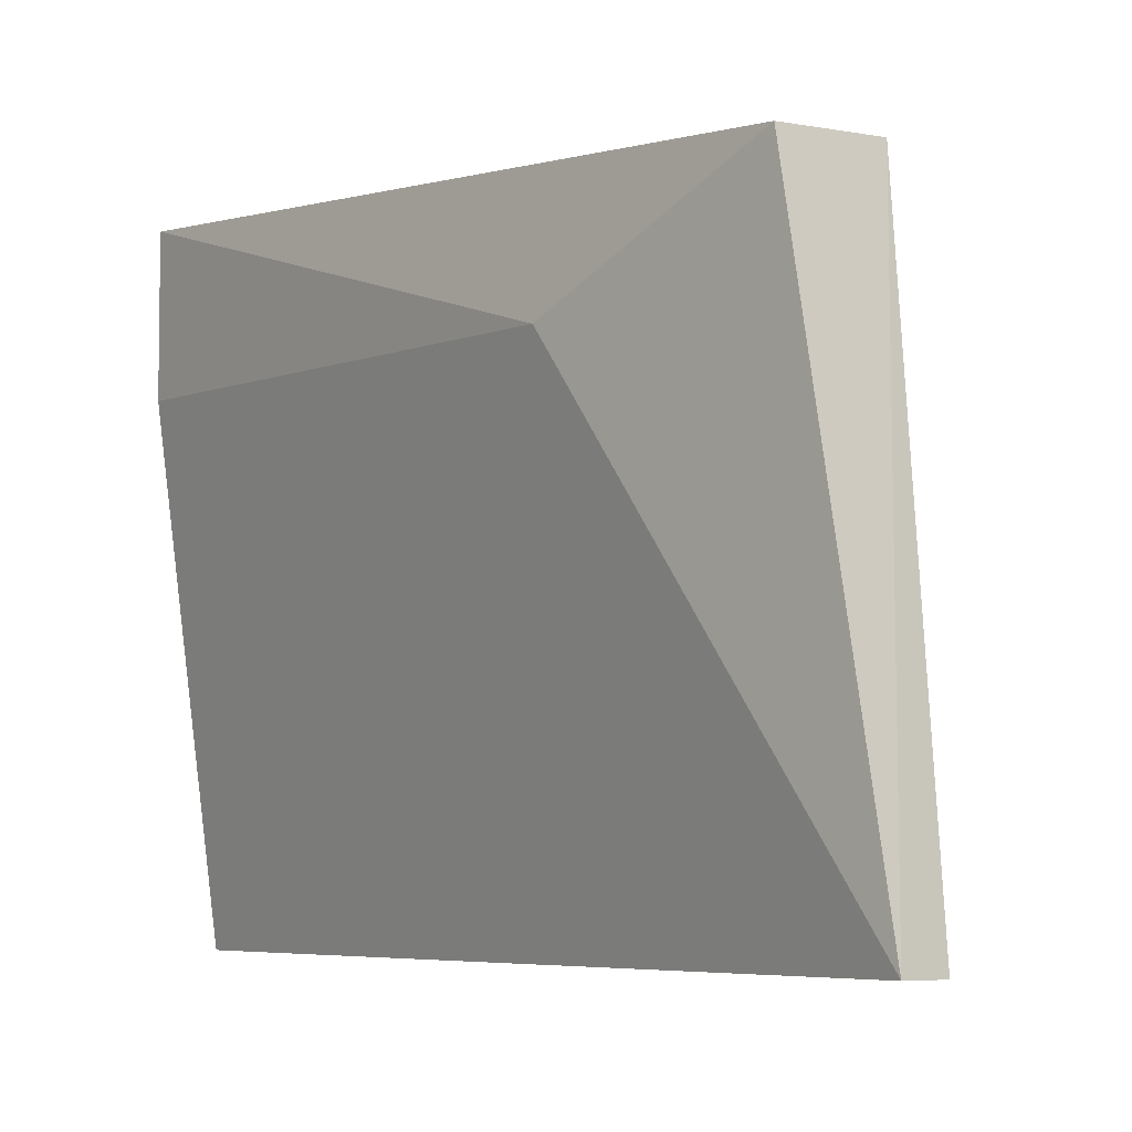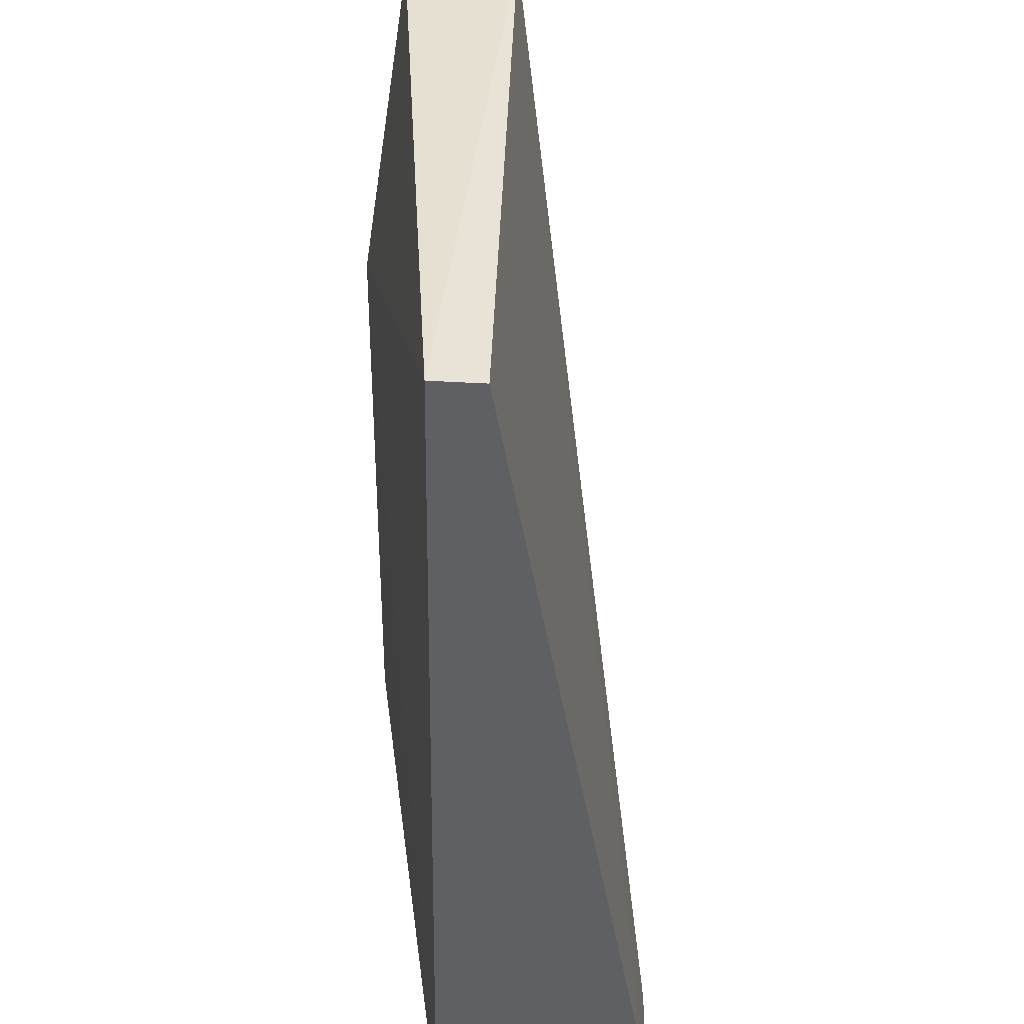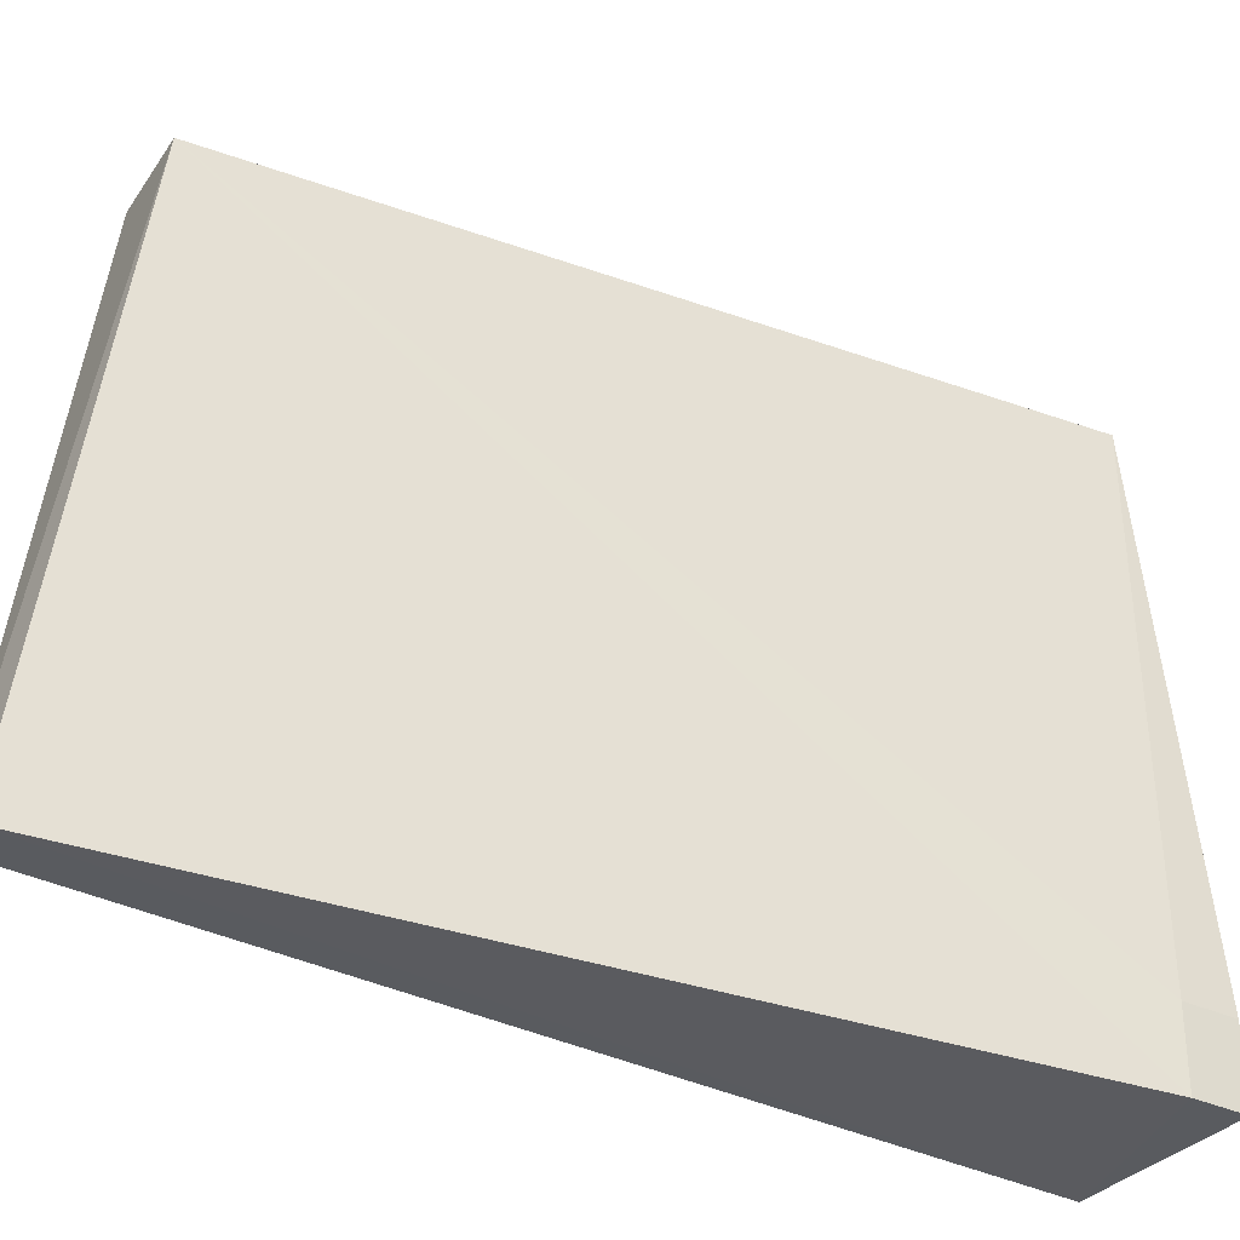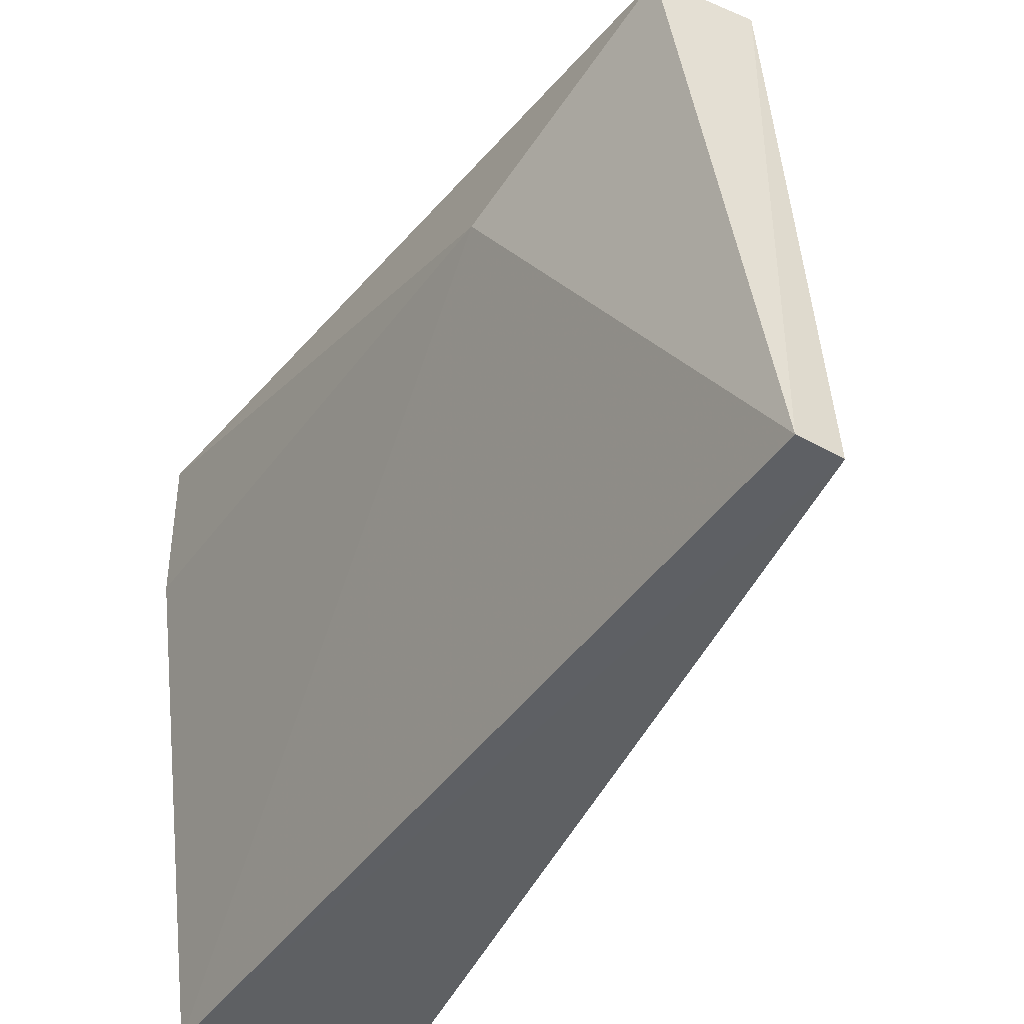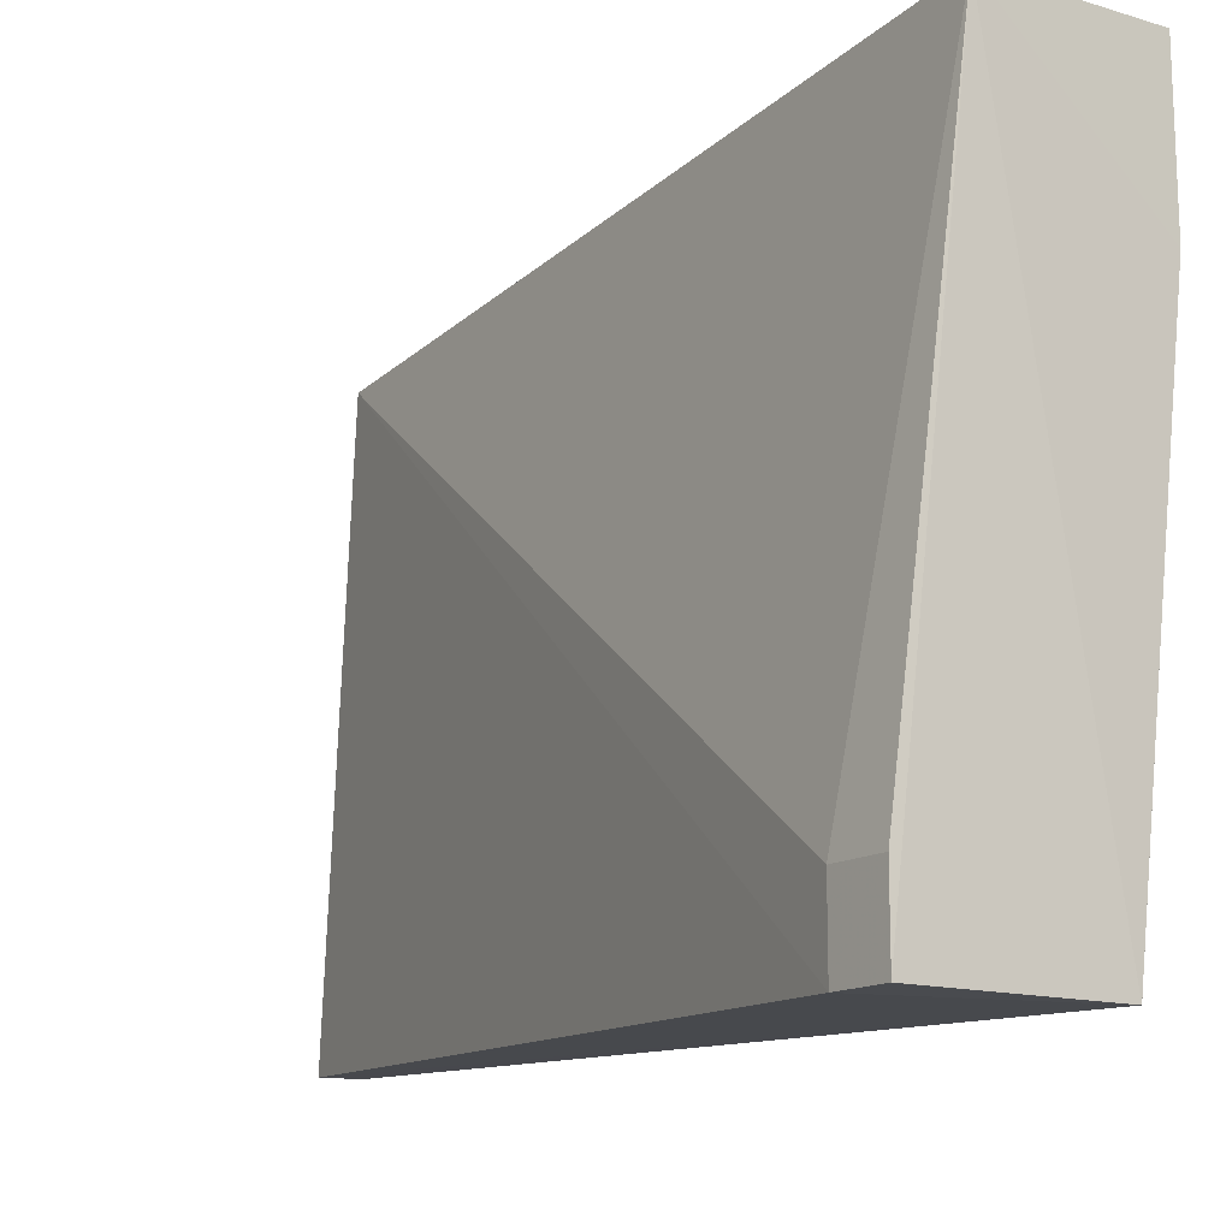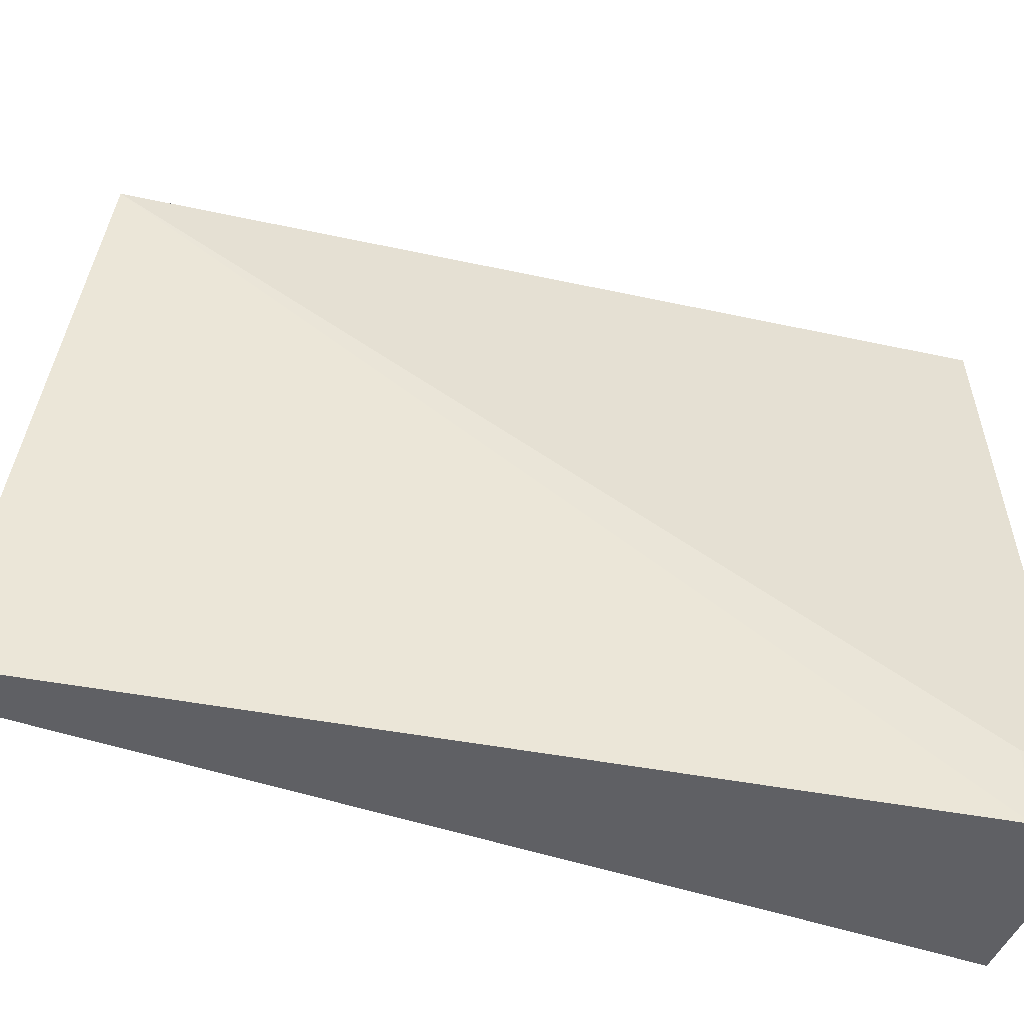
<metadata>
{"format":"obj","ext":"obj","renderer":"f3d","projection":"perspective","resolution":1024,"background":"white","views":[{"elev":-4.0,"azim":144.0,"up":"+Z"},{"elev":-41.8,"azim":178.7,"up":"+Z"},{"elev":-32.5,"azim":-124.0,"up":"+Z"},{"elev":-40.7,"azim":147.2,"up":"+Z"},{"elev":-14.2,"azim":-35.6,"up":"+Z"},{"elev":-43.8,"azim":-111.1,"up":"+Z"}]}
</metadata>
<code>
v 0.6594 0.281 0.2627
v 0.668 5.933e-05 0.2794
v 0.6495 0.3104 0.06943
v 0.6349 0.3101 0.06905
v 0.582 0.002406 0.08473
v 0.6276 0.284 0.2625
v 0.6706 0.2015 0.2251
v 0.6464 5.59e-05 0.05942
v 0.582 0.02122 0.05942
v 0.6073 -0.001155 0.277
v 0.6682 7.711e-05 0.227
v 0.582 0.02122 0.08473
v 0.582 0.002406 0.05942
f 6 1 3
f 6 3 4
f 6 2 1
f 7 1 2
f 7 3 1
f 8 3 7
f 8 4 3
f 9 6 4
f 9 4 8
f 10 2 6
f 11 8 7
f 11 7 2
f 11 10 8
f 11 2 10
f 12 9 5
f 12 6 9
f 12 10 6
f 12 5 10
f 13 9 8
f 13 5 9
f 13 10 5
f 13 8 10

</code>
